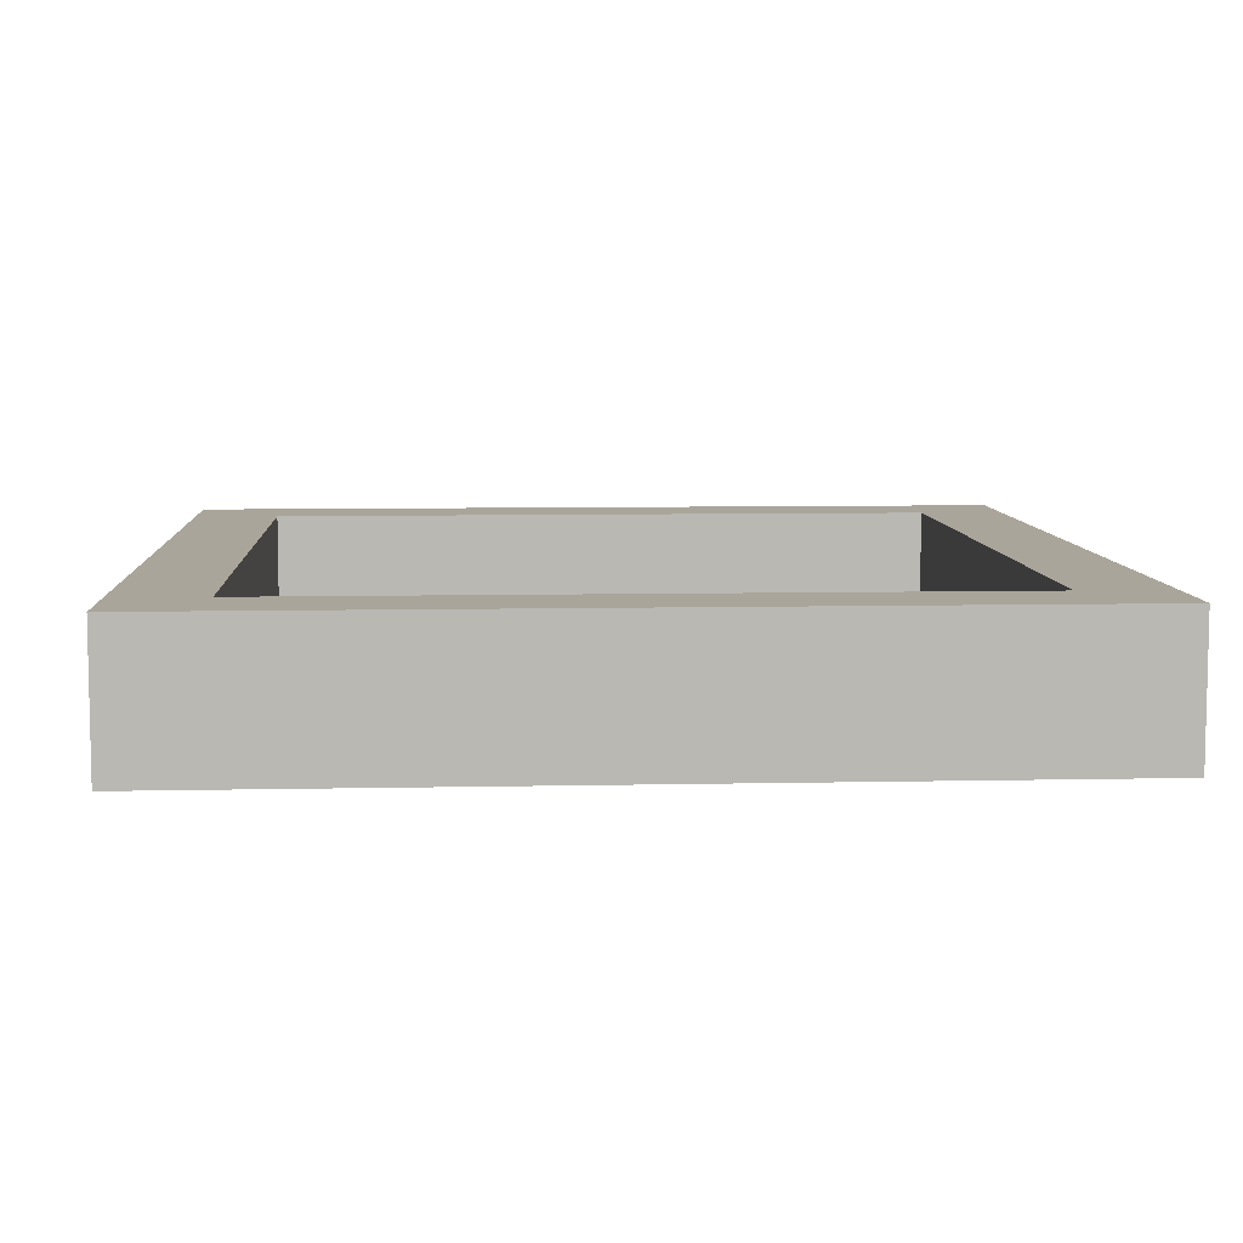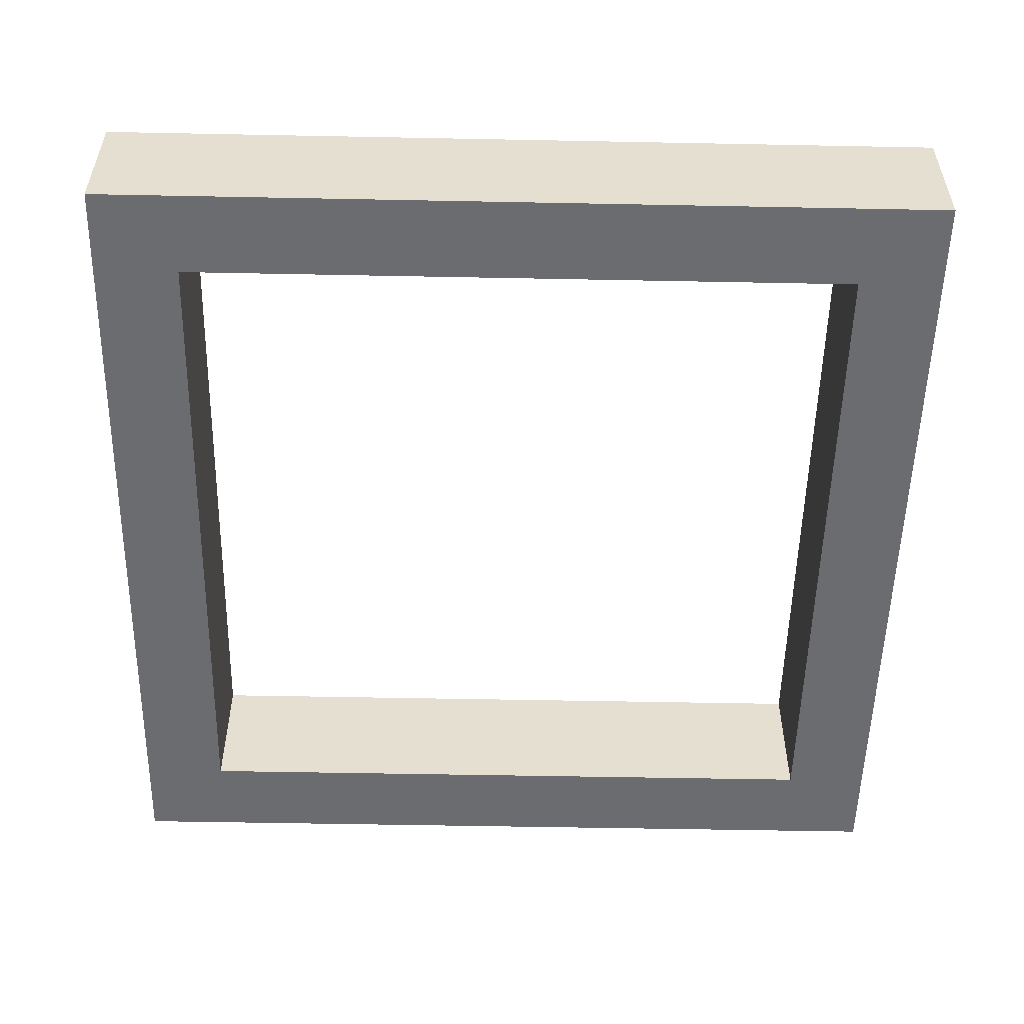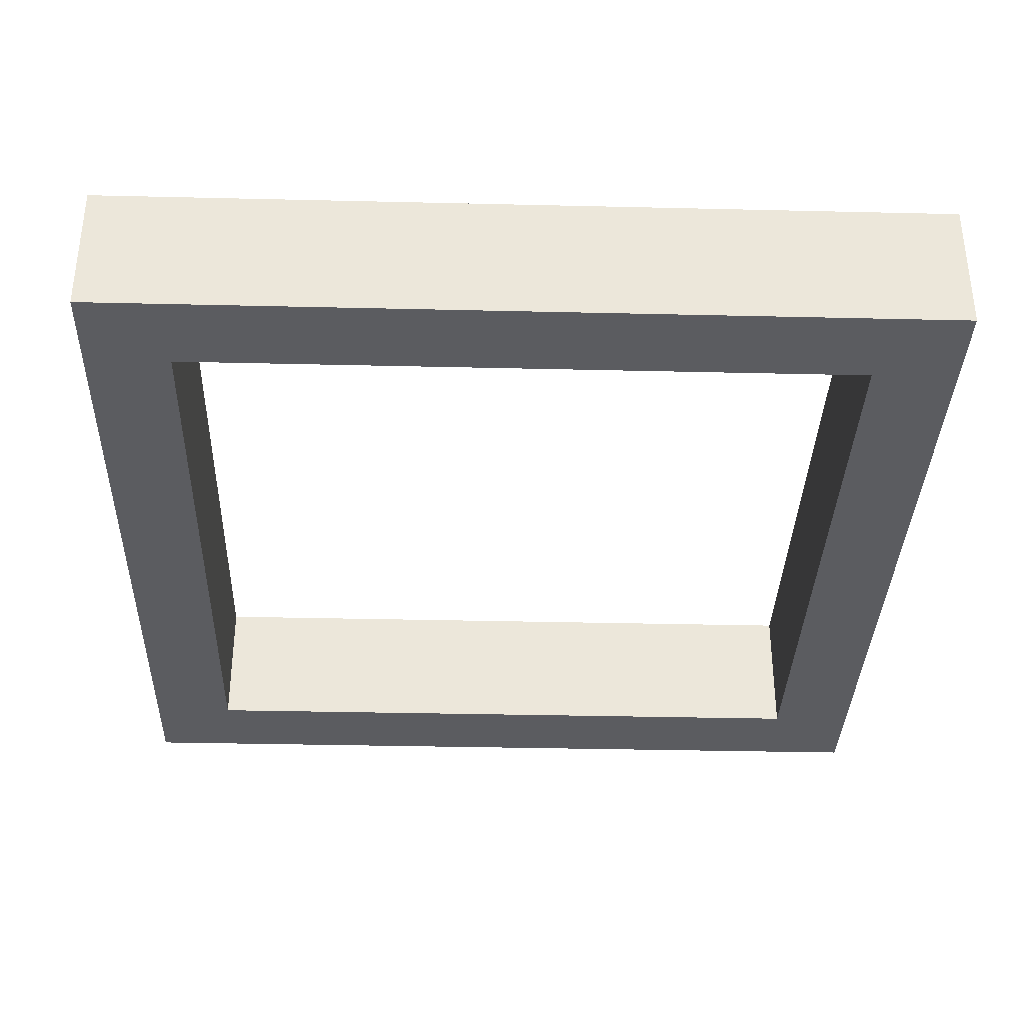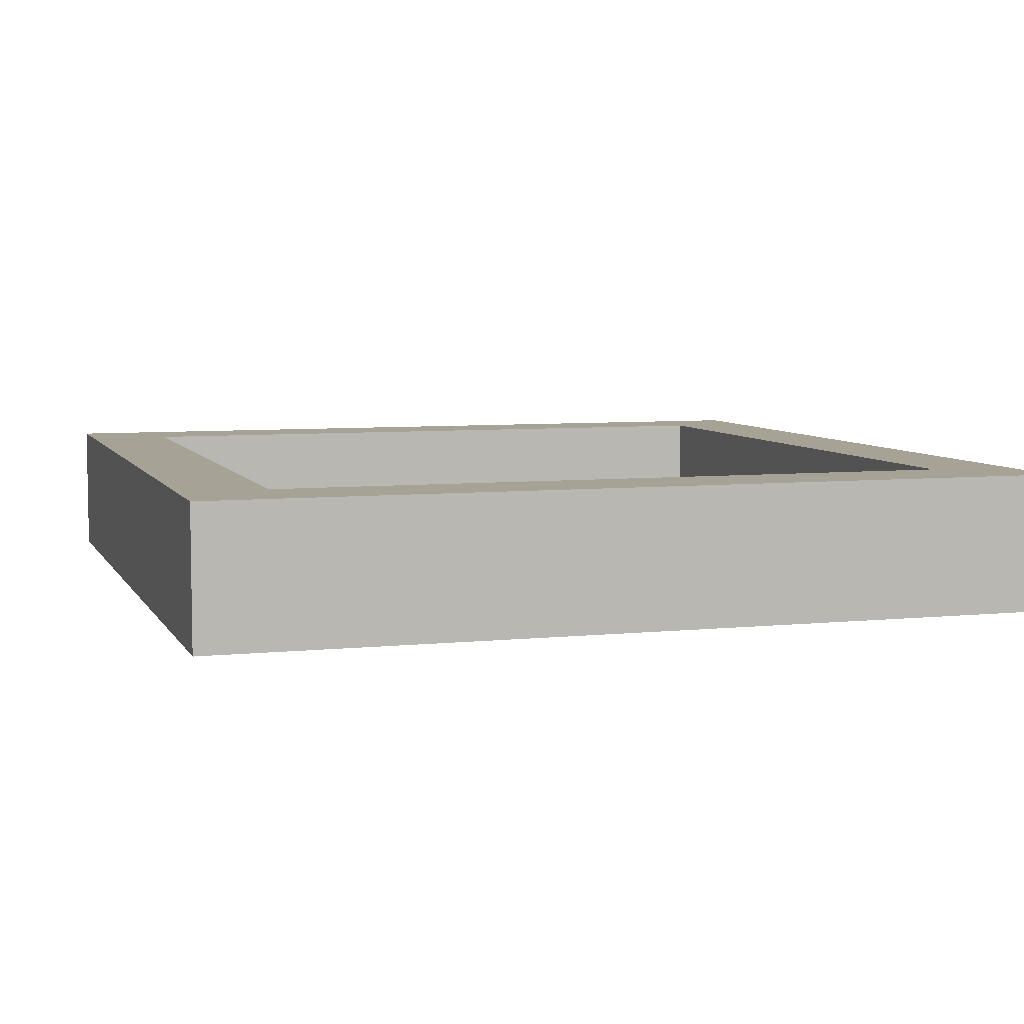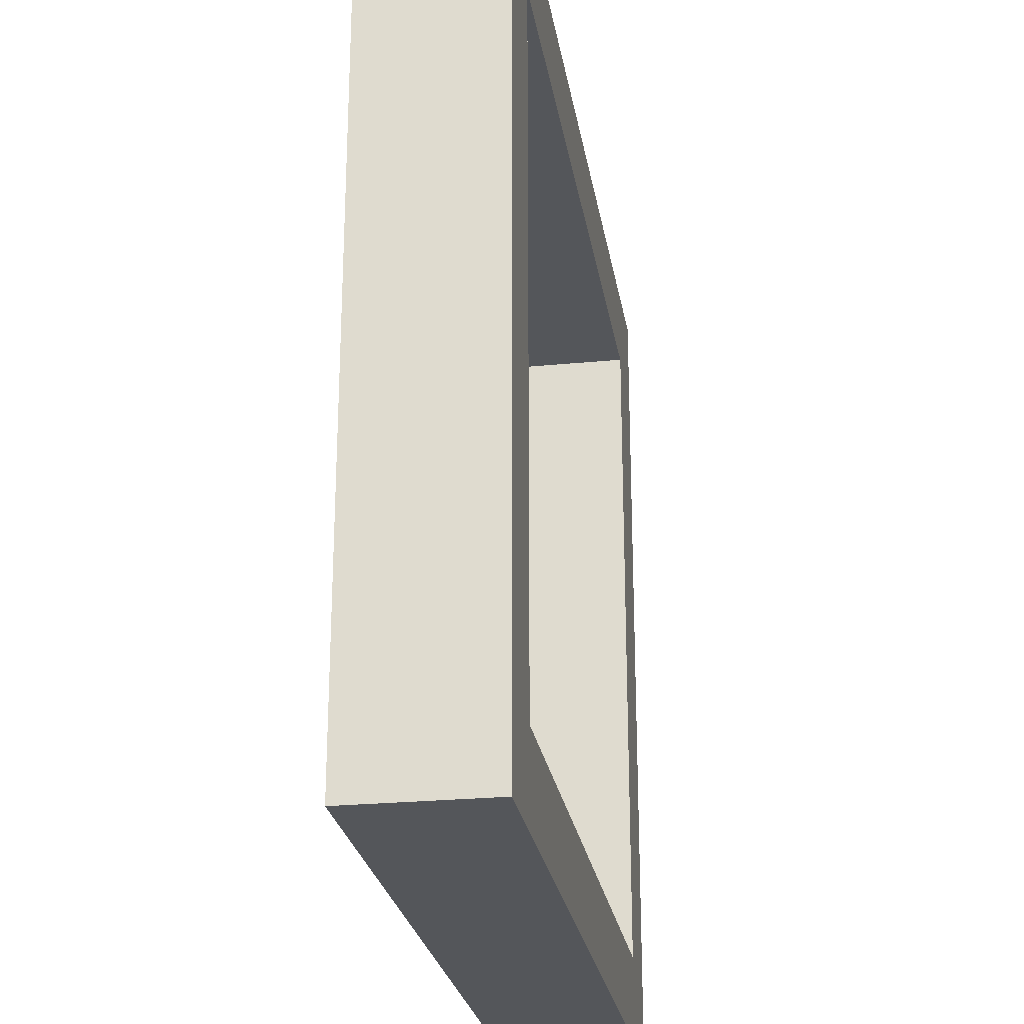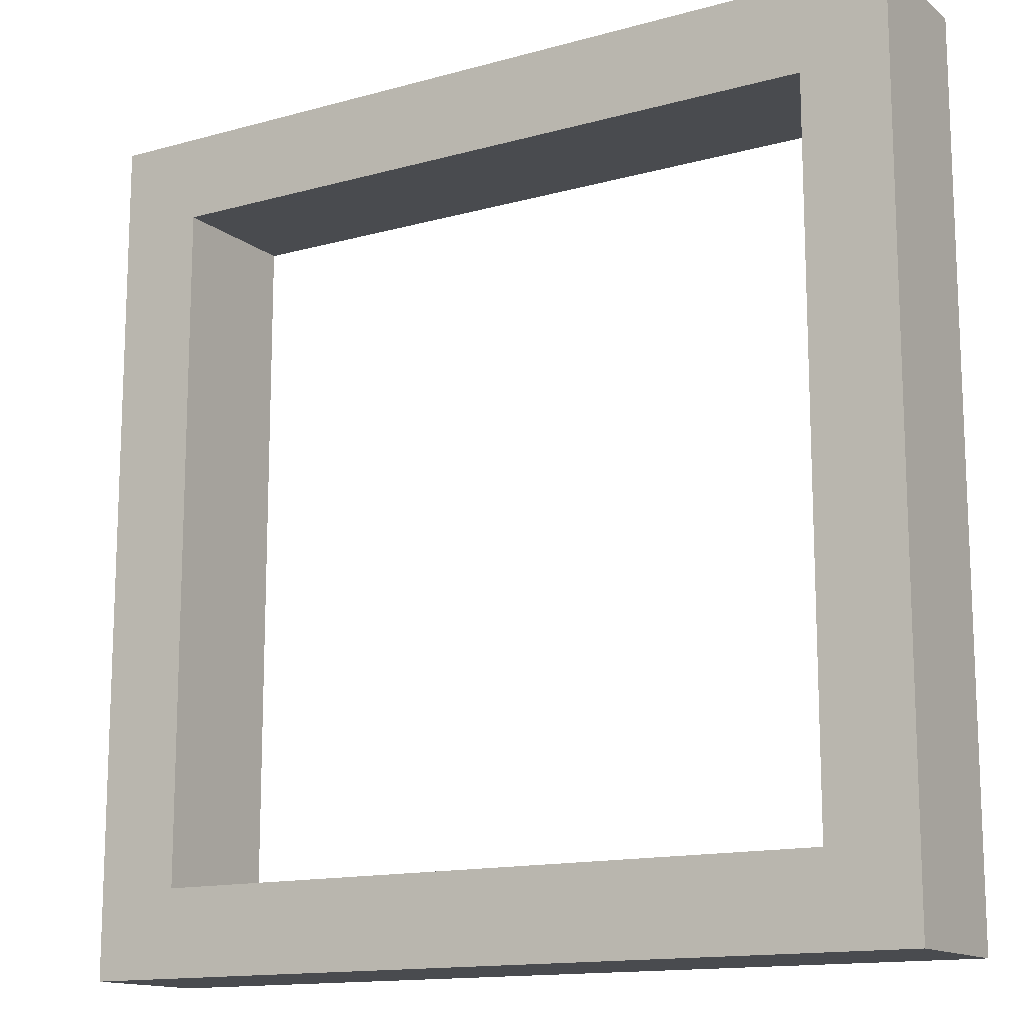
<metadata>
{"format":"obj","ext":"obj","renderer":"f3d","projection":"perspective","resolution":1024,"background":"white","views":[{"elev":7.7,"azim":-3.5,"up":"+Y"},{"elev":-53.7,"azim":-91.2,"up":"+Y"},{"elev":-35.0,"azim":-1.8,"up":"+Y"},{"elev":6.3,"azim":72.6,"up":"+Y"},{"elev":-25.1,"azim":99.1,"up":"+Z"},{"elev":-14.0,"azim":31.7,"up":"+Z"}]}
</metadata>
<code>
g floorbutton
v -25 0 25
v -25 0 -25
v -25 8 25
v -25 8 -25
v 20 0 20
v 20 0 -20
v 20 8 20
v 20 8 -20
v -20 0 20
v -20 0 -20
v -20 8 20
v -20 8 -20
v 25 0 25
v 25 0 -25
v 25 8 25
v 25 8 -25
v -25 0 25
v -25 8 25
v 25 0 25
v 25 8 25
v -20 0 -20
v -20 8 -20
v 20 0 -20
v 20 8 -20
v -20 0 20
v -20 8 20
v 20 0 20
v 20 8 20
v -25 0 -25
v -25 8 -25
v 25 0 -25
v 25 8 -25
v -25 0 25
v 25 0 25
v -20 0 20
v 20 0 20
v -20 0 -20
v 20 0 -20
v -25 0 -25
v 25 0 -25
v -25 8 25
v 25 8 25
v -20 8 20
v 20 8 20
v -20 8 -20
v 20 8 -20
v -25 8 -25
v 25 8 -25
f 3 2 1
f 4 2 3
f 7 6 5
f 8 6 7
f 9 10 11
f 11 10 12
f 13 14 15
f 15 14 16
f 19 18 17
f 20 18 19
f 23 22 21
f 24 22 23
f 25 26 27
f 27 26 28
f 29 30 31
f 31 30 32
f 35 34 33
f 36 34 35
f 37 35 33
f 38 34 36
f 39 37 33
f 39 38 37
f 40 34 38
f 40 38 39
f 41 42 43
f 43 42 44
f 41 43 45
f 44 42 46
f 41 45 47
f 45 46 47
f 46 42 48
f 47 46 48

</code>
